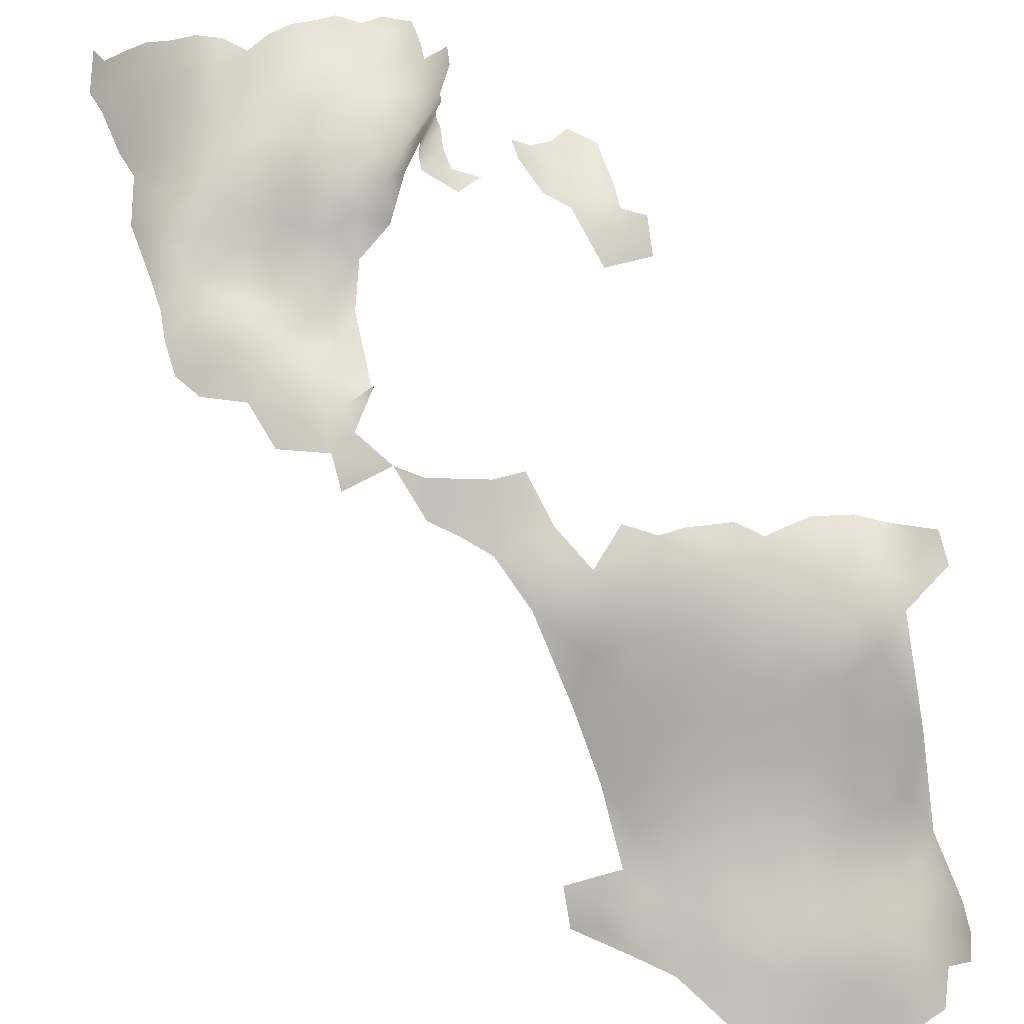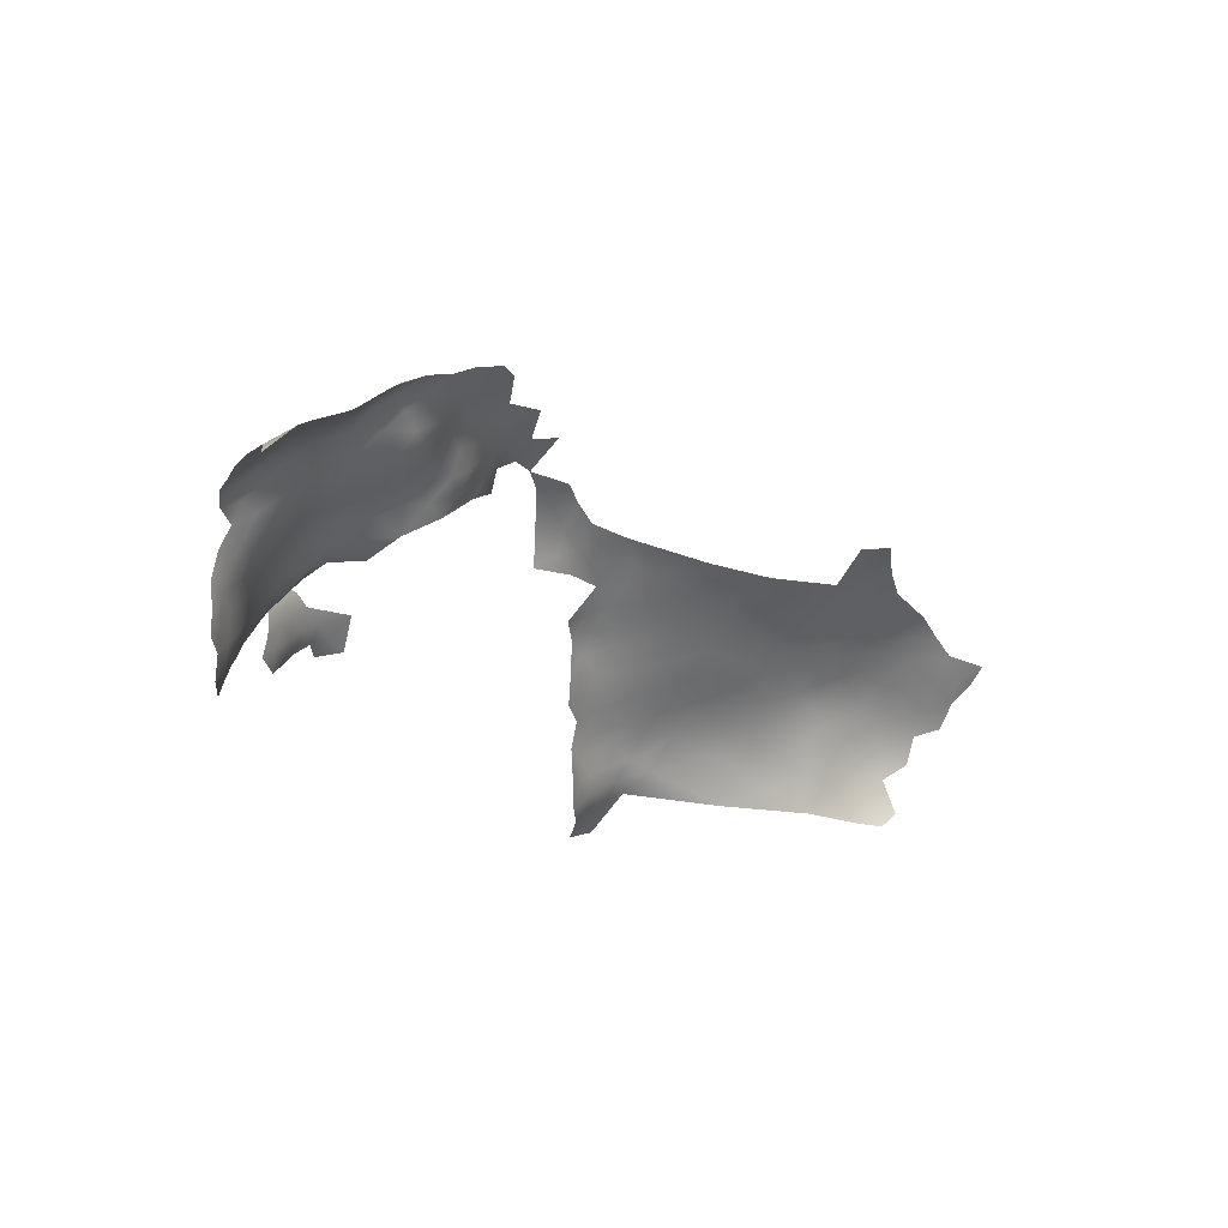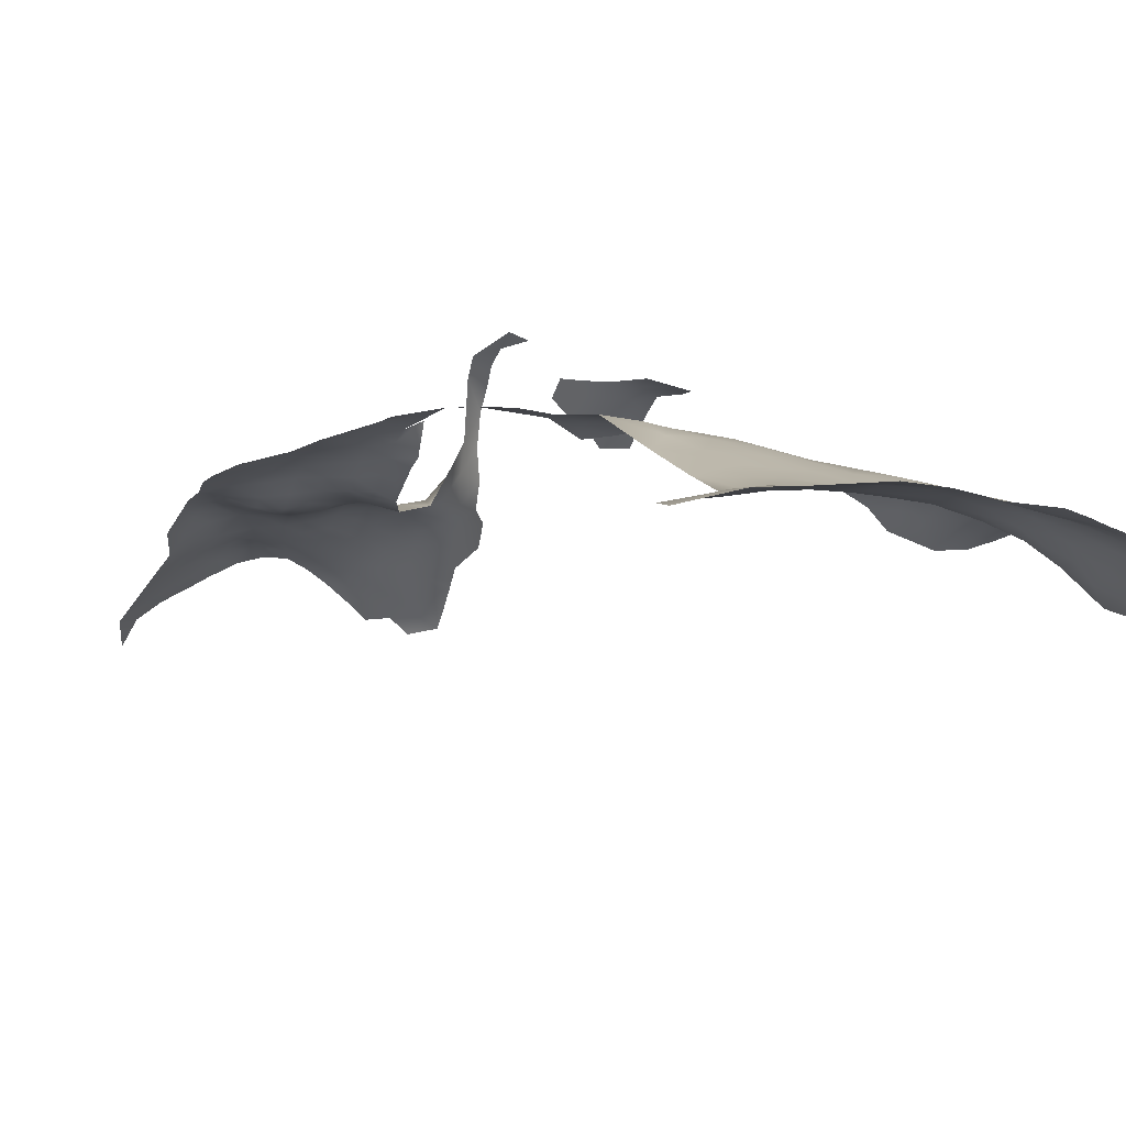
<metadata>
{"format":"obj","ext":"obj","renderer":"f3d","projection":"perspective","resolution":1024,"background":"white","views":[{"elev":48.9,"azim":-72.0,"up":"+Z"},{"elev":58.1,"azim":110.5,"up":"+Y"},{"elev":-43.4,"azim":-76.4,"up":"+Z"}]}
</metadata>
<code>
v -374 726.5 589.8
v -374.1 729.7 589.6
v -374.1 732.7 589.6
v -376.8 731.1 588.9
v -377 734.3 588.9
v -377 737.5 589.6
v -379.5 732.6 587.9
v -382.1 733.8 586.8
v -381.2 736.8 587.6
v -384.6 735.4 586.1
v -384.6 732.2 586
v -381.9 730.8 587.2
v -384.9 738.6 586.3
v -387.4 736.6 585
v -387.4 733.8 584.4
v -389.6 738.8 584
v -389.9 735.6 583.1
v -384.6 729 586.4
v -381.9 727.6 587.8
v -379.2 729.3 588.4
v -379.2 726.1 589
v -376.6 727.8 589.4
v -376.5 724.6 589.5
v -387.4 730.4 584.2
v -387.4 727.2 584.7
v -384.6 725.8 586.7
v -390.3 732.6 581.8
v -381.9 724.3 588
v -374.2 735.7 590.2
v -384.6 722.4 586.3
v -387.4 720.9 583.5
v -389.9 723.1 582
v -390.4 719.7 579.2
v -387.3 717.1 582.5
v -384.5 718.6 586.3
v -382 720.5 587.3
v -387.4 724.2 584.8
v -392.9 736.6 581.2
v -392.5 740.2 582.4
v -390 742.2 583.1
v -390.3 744.8 581.4
v -393 742.9 581.2
v -387.6 744.6 583.2
v -387.6 747.5 581.4
v -385.4 742.8 585.4
v -384.8 746.6 584.1
v -384.6 750.6 581.3
v -381.3 749.6 585.1
v -382.1 745.4 586.8
v -382.1 741.5 587.9
v -371.4 728 589.9
v -371.4 731.2 590.1
v -371.5 734.1 590.6
v -368.7 729.4 589.9
v -368.7 732.4 590.6
v -379.2 722.8 588.8
v -390.3 725.7 582
v -393.1 745.8 579.2
v -395.5 743.2 579.5
v -398.8 741.3 577.9
v -395.6 740.2 580.4
v -379.2 719 588.8
v -381.9 717.3 588.6
v -368.8 735.3 591.5
v -374.2 744.6 591.8
v -374.1 741.4 592.1
v -376.9 742.8 591.1
v -376.6 739.9 590.9
v -374.2 738.4 591.2
v -377 745.9 589.9
v -377.1 749.5 587.9
v -379.7 746.9 587.8
v -379.7 743.8 589.2
v -374.3 747.9 590.2
v -379.4 740.3 589.5
v -374 750.9 589
v -371.5 737 591.7
v -366.1 733.5 590.4
v -366.1 730.4 589.9
v -366.1 727.2 589.2
v -363.5 728.8 589.2
v -363.5 731.9 589.5
v -360.9 727.3 588.5
v -374.4 753.5 587.4
v -377.5 753.7 585
v -374.4 756.4 585.1
v -398.5 737.6 578.2
v -401.6 739 576
v -404.4 737.5 574.4
v -401.3 735.6 576.4
v -403.9 733.9 575
v -407.1 735.4 572.2
v -408.7 731.9 571.6
v -405.9 731.9 573.6
v -406 728.4 573.9
v -403.5 730.1 575.4
v -403.4 726.9 575.3
v -400.8 731.7 576.4
v -400.7 728.3 576.5
v -398.1 729.9 576.9
v -398.2 733.3 577.2
v -400.8 725 575.8
v -398.1 726.6 576.7
v -395.3 728.2 577.8
v -395.4 731.3 577.6
v -395.5 734.6 578.4
v -392.5 729.9 579.7
v -392.9 732.9 579.5
v -406.1 725.3 573.9
v -403.4 723.6 574.9
v -406.2 722.1 573.6
v -408.7 723.5 572.1
v -409 720.2 572.1
v -411.8 721.9 569.8
v -408.7 717 572.5
v -411.6 715.5 571.2
v -408.9 713.8 572.3
v -406.2 715.4 573.5
v -406.2 718.7 573.4
v -403.5 716.9 574.1
v -403.5 720.2 574.3
v -414.4 713.5 568.6
v -411.7 712.4 571.1
v -400.9 718.4 574.5
v -400.9 721.6 574.8
v -398.1 719.9 574.9
v -398.1 723 575.7
v -398.3 717.6 575.6
v -395.1 718.6 576
v -394.9 721.5 577.3
v -395.1 724.7 578.3
v -405.6 712.6 576.7
v -403.6 713.7 573.3
v -411.6 708.5 571.5
v -376.5 721.3 589.7
v -376.4 718 590.2
v -373.9 719.8 589.8
v -373.8 723 589.8
v -371.2 721.2 589.9
v -371.3 724.4 589.6
v -368.6 722.5 589.5
v -368.6 725.7 589.2
v -366 723.8 589
v -366 720.8 590.1
v -363.4 722.2 589.4
v -363.4 725.4 588.8
v -368.7 719.4 590.5
v -408.5 726.3 572.4
v -360.9 723.7 588.6
v -390.1 728.6 581.8
v -392.4 726.8 579.9
v -371.7 759 583.9
v -377.2 757.3 582.5
v -380 754.5 582.5
v -396 737.3 579.7
v -385.3 715.9 588.9
v -385.3 714 593.9
v -385.6 712 598
v -388.4 710.5 599.1
v -382.3 713.3 595.7
v -391.4 712 597.6
v -391.3 709.3 599.2
v -394.1 710.7 598.2
v -393.8 707.5 599
v -382.2 715.2 592.1
v -378.8 716.1 590.3
v -378.6 713.9 593.9
v -396.5 705.9 598.5
v -394.2 704.2 599.1
v -392.2 723.3 579.8
v -379.7 699.3 594.9
v -382.5 700.2 595.3
v -382.4 697.4 594.4
v -385.1 698.8 594.7
v -385.1 695.7 594
v -382.4 694.2 593.8
v -379.8 695.9 593.9
v -385.1 692.5 593.7
v -387.7 697.2 594.5
v -387.8 694.1 593.5
v -387.9 690.8 593
v -390.4 692.3 592.5
v -390.4 689.5 591.7
v -387.9 687.9 592.8
v -390.7 686.4 589.9
v -393.8 690.7 589.8
v -384.5 701.8 595.9
v -387.4 700.3 595.9
v -390.4 695.5 594
v -390.3 698.7 595.1
v -368.8 716.6 593.1
v -372.1 715.2 593.6
v -375.7 715.1 592.4
v -371.3 718 591
v -386.2 703.5 597.6
v -373.9 716.9 591.2
v -376.9 701.1 594.4
v -388.9 701.8 597.7
v -401 715.2 574.6
v -411.6 705 570.8
v -412 700.9 568.7
v -414.6 703.7 567.5
v -414.7 699.9 566.3
v -411.8 697.1 567.2
v -409 698.1 570.1
v -414.7 696.2 564.5
v -414.4 691.9 563.2
v -417.4 690.9 560.4
v -414.7 688.2 561.5
v -412.3 689.8 563.9
v -412 693.4 565.4
v -409.4 691 565.4
v -409.5 694.8 567.4
v -412 685.8 562.9
v -406 695.4 569.2
v -409 682.8 563.3
v -411.8 681.9 561.2
v -409 679.5 562.2
v -411.7 678.4 559.6
v -409 675.8 560.4
v -406.2 677.1 562.7
v -406.2 680.3 564.3
v -406.2 673.6 560.9
v -403.7 674.8 562.2
v -403.3 671.8 561.2
v -400.4 673.3 562.6
v -403.5 678.1 563.4
v -414.9 680.2 556.9
v -412.1 674.7 556.8
v -415.7 674.6 552.3
v -412.2 670.5 553.8
v -408.9 671.4 557.8
v -406.4 684.4 564.8
v -414.7 684.2 559.5
v -400.4 669.8 561.5
v -406.2 670.4 559.2
v -403.5 668.4 559.9
v -408.1 667.1 556.4
v -400.3 666.3 560.3
v -403.4 664.9 558.5
v -400.3 663 558.9
v -397.4 664.4 560
v -397.4 667.4 561.2
v -397.5 661.2 558.4
v -394.9 662.7 559.2
v -394.7 665.9 560
v -400.5 659.6 557.1
v -397.5 658.1 557.1
v -400.4 656.5 555.7
v -403.4 658.1 555.1
v -404.3 655 552
v -400.4 653.3 554.8
v -397.5 654.9 556.4
v -403.2 661.5 557
v -406.2 660 554.3
v -406 657.2 552.9
v -394.5 656.6 557.7
v -394.6 659.6 558.3
v -406.2 663.3 556
v -397.1 652.3 556.5
v -394.6 653.4 557.8
v -409 658.5 550.4
v -409.2 662.7 553
v -391.9 661.5 558.8
v -412.7 662.8 548.8
v -413.2 658.6 545.3
v -409.7 654.2 545.2
v -416.5 663.1 544.1
v -415.7 666.7 547
v -418.7 667.5 543.7
v -417.8 659.1 540.2
v -412.5 666.9 551.2
v -394.7 650.1 557.4
v -392 652.1 559.6
v -391.8 655.2 559
v -422 667.7 540.1
v -421.8 663 538.3
v -424.7 665.6 536.7
v -424.7 661.5 534.9
v -427.6 664.1 533.7
v -427.6 660.3 532.3
v -424.6 657.6 533.7
v -421.5 658.5 536.5
v -430.5 662.7 531.3
v -430.5 659 530.1
v -427.6 656.6 531.3
v -419.4 664.4 541.3
v -430.2 655.3 529.1
v -427.7 652.9 529.9
v -424.8 654.2 532.1
v -433 661.3 528.8
v -433.2 657.4 527.3
v -427.7 667.8 534.7
v -430.5 670 532.6
v -430.5 666.1 531.9
v -425.1 669.3 537.5
v -430.6 673.6 533.4
v -432.8 672.2 531.3
v -433.2 668.6 529.9
v -424.2 672.8 539.8
v -427.5 672.6 535.9
v -426 676.3 538.7
v -429.2 676.6 534.5
v -433.5 664.8 529.1
v -430.8 652 526.7
v -427.5 649.1 528
v -424.8 650.2 530
v -432.3 678.7 532.1
v -434.9 653.3 523.4
v -436.3 657.7 524.4
v -435.7 661.7 526.3
v -438.8 660.1 523.2
v -439 655.7 521.1
v -420.9 672.4 543.9
v -423.4 676.5 542.5
v -421.7 654.9 534.4
v -439.1 651.6 518.6
v -436.1 668.1 527.1
v -435.7 648.2 519.4
v -438.7 647.3 516.4
v -442 646.7 513.8
v -439.3 644.7 514.8
v -436.3 643.5 516.5
v -433.1 640.7 517.1
v -430 641.7 520.2
v -426.5 639.2 520
v -426.6 642.3 523.2
v -422.5 640 522.5
v -433.1 644.4 519.5
v -422.4 643.2 526.2
v -430.2 645 522.7
v -418.9 637.8 519.2
v -418.2 644.4 527.8
v -418 641.4 524.5
v -421.9 651.9 532.1
v -431.9 682.6 532.4
v -434.9 680.8 528.8
v -434.3 677.1 529.9
v -424.5 680.7 542.6
v -415.9 638.6 520.4
v -432.8 675.5 531.6
v -421.2 680.8 548.3
v -405.6 648.9 542
v -414.4 654.6 540.2
v -418.2 655 536.8
v -432.7 648.4 522.5
v -418.6 680.4 551.7
v -421.2 685 550.3
v -414.3 640.3 523.6
v -414.6 643.3 527.5
v -416.3 670.5 548.8
v -418.4 651.5 533.6
v -414.6 651.4 536.8
v -435.9 673.3 528.4
v -426.8 645.5 525.8
v -429.9 648.3 525.3
v -424.3 646.4 527.6
v -416.7 686.9 559.2
v -420.3 676.7 547.2
v -391.7 658.2 558.4
v -410.7 645.3 530.5
v -414.8 645.8 529.7
v -418.1 647.1 530
v -421.7 647.5 529.2
v -417.7 684.2 555.6
v -410.7 651.3 540.6
v -410.9 648.5 536.2
v -415.3 648.5 532.1
v -419.1 649.4 531.4
f 69 68 6
f 22 1 2
f 139 140 138
f 79 81 82
f 143 142 141
f 6 29 69
f 145 149 146
f 82 78 79
f 175 174 179
f 147 141 139
f 51 2 1
f 199 124 120
f 80 81 79
f 121 120 124
f 145 146 143
f 52 2 51
f 151 57 150
f 151 150 107
f 135 136 137
f 172 187 174
f 172 174 173
f 52 3 2
f 62 166 136
f 137 138 135
f 12 7 8
f 54 52 51
f 54 55 52
f 100 104 105
f 140 141 142
f 140 139 141
f 29 5 3
f 55 53 52
f 40 42 39
f 126 127 125
f 53 3 52
f 56 23 21
f 4 3 5
f 4 2 3
f 22 21 23
f 103 100 99
f 106 101 105
f 173 174 175
f 101 98 100
f 101 100 105
f 65 67 66
f 188 174 187
f 137 139 138
f 124 126 125
f 124 125 121
f 99 100 98
f 64 53 55
f 64 77 53
f 7 20 4
f 135 138 23
f 22 20 21
f 5 7 4
f 97 110 102
f 23 1 22
f 11 8 10
f 11 12 8
f 119 120 121
f 144 145 143
f 118 120 119
f 180 179 189
f 180 175 179
f 19 12 18
f 103 104 100
f 144 141 147
f 144 143 141
f 115 118 119
f 183 181 182
f 29 3 53
f 242 245 246
f 19 21 20
f 189 179 190
f 246 243 242
f 181 180 182
f 181 178 180
f 178 175 180
f 178 176 175
f 189 182 180
f 117 118 115
f 14 10 13
f 163 164 162
f 163 162 161
f 176 177 173
f 176 173 175
f 11 18 12
f 12 20 7
f 12 19 20
f 258 264 245
f 257 360 258
f 257 275 360
f 264 258 360
f 133 120 118
f 133 199 120
f 184 181 183
f 244 258 245
f 4 20 22
f 4 22 2
f 239 242 243
f 28 56 21
f 28 21 19
f 95 97 96
f 6 5 29
f 249 248 247
f 249 253 248
f 99 102 103
f 99 97 102
f 19 26 28
f 19 18 26
f 116 117 115
f 68 66 67
f 63 36 35
f 109 97 95
f 40 39 16
f 10 9 13
f 10 8 9
f 80 142 143
f 80 143 146
f 69 66 68
f 188 179 174
f 188 190 179
f 165 157 160
f 56 135 23
f 194 147 139
f 111 119 121
f 161 162 159
f 171 172 173
f 109 110 97
f 239 241 242
f 54 80 79
f 223 225 224
f 55 79 78
f 55 54 79
f 225 226 224
f 111 110 109
f 37 30 26
f 235 225 237
f 248 258 244
f 248 257 258
f 261 275 257
f 261 274 275
f 99 98 96
f 99 96 97
f 252 253 249
f 71 74 76
f 260 273 261
f 25 37 26
f 71 70 74
f 77 69 29
f 77 29 53
f 148 109 95
f 164 168 169
f 261 253 260
f 116 123 117
f 15 10 14
f 192 196 193
f 64 55 78
f 146 83 81
f 146 81 80
f 254 241 240
f 113 115 119
f 113 119 111
f 227 222 221
f 15 11 10
f 221 224 227
f 196 137 136
f 253 257 248
f 253 261 257
f 102 110 125
f 102 125 127
f 235 226 225
f 244 242 241
f 244 245 242
f 247 250 249
f 73 50 75
f 247 248 244
f 40 41 42
f 40 43 41
f 63 166 62
f 156 63 35
f 58 42 41
f 72 70 71
f 72 73 70
f 112 113 111
f 194 137 196
f 194 139 137
f 25 26 18
f 252 260 253
f 121 125 110
f 121 110 111
f 223 224 221
f 70 67 65
f 59 42 58
f 59 61 42
f 368 369 363
f 44 41 43
f 43 45 46
f 73 67 70
f 39 42 61
f 220 223 221
f 240 241 239
f 30 28 26
f 57 170 32
f 237 239 235
f 192 194 196
f 218 221 222
f 218 216 217
f 191 194 192
f 235 239 243
f 62 36 63
f 94 95 96
f 295 284 280
f 87 88 90
f 73 72 49
f 114 113 112
f 138 140 1
f 138 1 23
f 129 126 128
f 289 290 286
f 74 70 65
f 170 131 130
f 140 51 1
f 320 321 322
f 341 298 297
f 92 93 94
f 188 195 198
f 188 187 195
f 170 151 131
f 170 57 151
f 193 196 136
f 220 221 218
f 17 14 16
f 17 15 14
f 368 352 369
f 112 109 148
f 112 111 109
f 213 211 212
f 285 286 281
f 358 209 208
f 46 45 49
f 299 295 294
f 6 68 75
f 285 281 284
f 27 15 17
f 282 286 290
f 210 212 211
f 210 211 207
f 209 214 210
f 49 50 73
f 49 45 50
f 89 90 88
f 89 91 90
f 247 241 254
f 247 244 241
f 193 136 166
f 24 11 15
f 24 25 18
f 24 18 11
f 274 261 273
f 292 285 291
f 171 173 177
f 62 136 135
f 254 250 247
f 149 83 146
f 108 106 105
f 316 290 335
f 316 282 290
f 288 289 286
f 44 43 46
f 128 126 124
f 103 102 127
f 27 108 107
f 237 240 239
f 85 153 154
f 207 211 206
f 216 218 222
f 236 237 225
f 236 225 223
f 51 140 142
f 288 285 292
f 288 286 285
f 60 61 59
f 60 88 87
f 27 107 150
f 203 206 204
f 91 94 96
f 283 282 316
f 233 216 222
f 185 184 183
f 295 280 293
f 201 202 203
f 256 251 250
f 256 250 255
f 199 128 124
f 54 51 142
f 54 142 80
f 122 123 116
f 294 297 298
f 263 255 259
f 323 324 329
f 214 217 216
f 90 98 101
f 294 295 293
f 204 205 201
f 204 201 203
f 204 211 213
f 204 206 211
f 291 285 284
f 85 84 86
f 85 86 153
f 38 17 16
f 38 16 39
f 219 220 218
f 219 218 217
f 151 107 104
f 151 104 131
f 30 35 36
f 301 303 297
f 32 31 37
f 280 284 281
f 280 281 279
f 369 364 363
f 331 329 325
f 259 254 240
f 270 276 287
f 28 30 36
f 191 147 194
f 289 306 307
f 318 304 299
f 132 133 118
f 48 49 72
f 209 207 208
f 209 210 207
f 251 249 250
f 251 252 249
f 255 250 254
f 255 254 259
f 167 165 160
f 62 135 56
f 311 312 310
f 24 15 27
f 24 27 150
f 335 369 352
f 92 94 91
f 92 91 89
f 305 356 306
f 190 188 198
f 276 277 287
f 276 278 277
f 107 108 105
f 107 105 104
f 298 299 294
f 98 91 96
f 98 90 91
f 278 296 293
f 327 325 326
f 56 28 36
f 56 36 62
f 304 295 299
f 362 368 363
f 356 355 306
f 103 131 104
f 31 30 37
f 296 278 276
f 236 232 238
f 87 155 61
f 87 61 60
f 278 293 280
f 282 279 281
f 282 281 286
f 205 204 213
f 205 213 215
f 46 49 48
f 186 183 182
f 330 334 333
f 200 202 201
f 150 25 24
f 327 331 325
f 325 329 324
f 167 193 166
f 156 165 63
f 283 279 282
f 75 68 67
f 75 67 73
f 38 155 106
f 38 106 108
f 270 287 268
f 33 32 170
f 165 167 166
f 165 166 63
f 356 346 331
f 45 13 50
f 302 303 301
f 338 341 308
f 209 358 234
f 278 280 279
f 354 341 338
f 354 298 341
f 234 217 214
f 234 214 209
f 361 362 350
f 157 158 160
f 38 61 155
f 38 39 61
f 307 290 289
f 307 335 290
f 327 326 328
f 313 310 312
f 304 291 284
f 304 284 295
f 27 17 38
f 27 38 108
f 305 289 288
f 305 306 289
f 346 319 329
f 346 329 331
f 319 317 320
f 345 283 316
f 130 126 129
f 130 127 126
f 50 9 75
f 50 13 9
f 57 25 150
f 331 327 355
f 331 355 356
f 279 283 277
f 279 277 278
f 303 341 297
f 303 308 341
f 87 106 155
f 47 44 46
f 47 46 48
f 353 344 345
f 334 350 333
f 307 357 364
f 306 357 307
f 306 355 357
f 87 90 101
f 87 101 106
f 344 271 345
f 311 291 304
f 7 9 8
f 314 315 300
f 271 283 345
f 349 350 334
f 33 31 32
f 315 302 300
f 300 302 301
f 300 301 296
f 362 333 350
f 362 363 333
f 232 236 223
f 231 232 229
f 33 34 31
f 57 32 37
f 57 37 25
f 269 270 268
f 246 245 264
f 127 130 131
f 127 131 103
f 328 334 330
f 31 34 35
f 31 35 30
f 348 342 347
f 337 338 308
f 337 308 336
f 84 71 76
f 229 220 219
f 93 95 94
f 33 170 130
f 359 315 314
f 168 164 163
f 156 157 165
f 301 293 296
f 323 320 322
f 185 183 186
f 311 292 291
f 311 310 292
f 353 345 352
f 262 263 265
f 269 272 351
f 71 48 72
f 330 357 355
f 333 363 364
f 352 316 335
f 352 345 316
f 262 256 255
f 262 255 263
f 6 75 9
f 228 217 234
f 228 219 217
f 327 330 355
f 327 328 330
f 266 262 265
f 309 292 310
f 132 118 117
f 309 310 313
f 330 364 357
f 330 333 364
f 93 148 95
f 348 347 365
f 351 231 230
f 351 272 231
f 227 224 226
f 116 115 113
f 365 228 234
f 365 234 358
f 231 238 232
f 85 71 84
f 301 297 294
f 301 294 293
f 5 9 7
f 5 6 9
f 33 130 129
f 335 364 369
f 335 307 364
f 85 154 48
f 85 48 71
f 230 231 229
f 238 259 240
f 361 368 362
f 134 117 123
f 340 349 334
f 263 259 238
f 232 220 229
f 232 223 220
f 300 296 276
f 152 153 86
f 354 299 298
f 354 318 299
f 114 112 148
f 269 265 272
f 16 14 13
f 319 323 329
f 319 320 323
f 214 216 233
f 366 344 353
f 158 161 159
f 44 58 41
f 339 302 315
f 40 45 43
f 154 47 48
f 346 356 305
f 346 305 309
f 353 352 368
f 272 265 263
f 359 347 342
f 366 353 367
f 214 212 210
f 332 340 334
f 332 334 328
f 305 288 292
f 305 292 309
f 122 134 123
f 238 237 236
f 238 240 237
f 318 311 304
f 271 277 283
f 271 268 287
f 271 287 277
f 114 116 113
f 367 353 368
f 367 368 361
f 347 228 365
f 156 35 34
f 215 213 212
f 314 300 276
f 314 276 270
f 265 268 266
f 265 269 268
f 309 319 346
f 129 128 199
f 336 308 303
f 202 200 134
f 272 238 231
f 272 263 238
f 252 273 260
f 267 262 266
f 339 315 359
f 339 359 342
f 229 219 228
f 208 207 206
f 189 186 182
f 309 313 317
f 309 317 319
f 58 60 59
f 205 200 201
f 343 267 366
f 157 161 158
f 317 321 320
f 267 344 366
f 351 270 269
f 262 251 256
f 337 354 338
f 230 347 359
f 266 268 271
f 343 366 367
f 351 314 270
f 266 344 267
f 266 271 344
f 351 230 359
f 351 359 314
f 230 229 228
f 230 228 347
f 365 358 208
f 361 350 349
f 318 312 311
f 348 339 342
f 339 303 302
f 267 251 262
f 348 365 208
f 343 251 267
f 343 367 361
f 343 252 251
f 16 45 40
f 16 13 45

</code>
